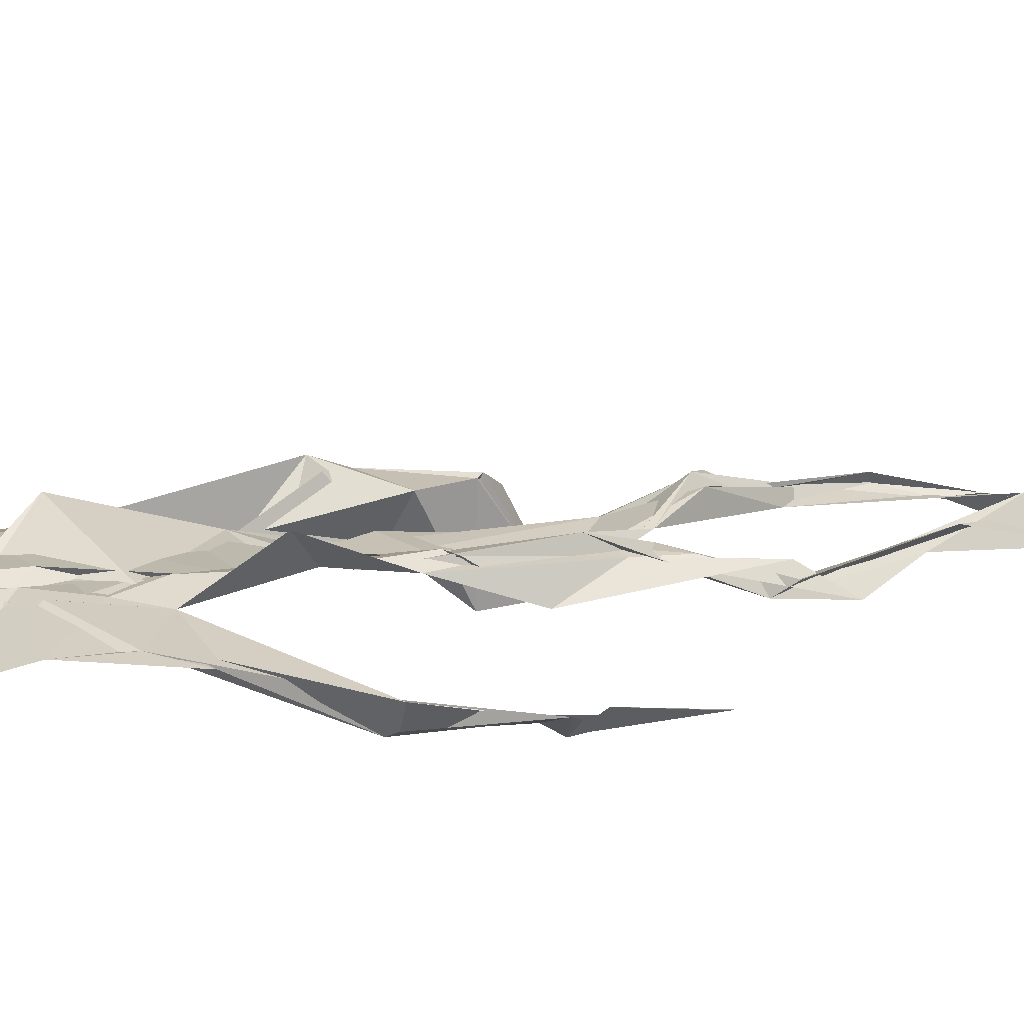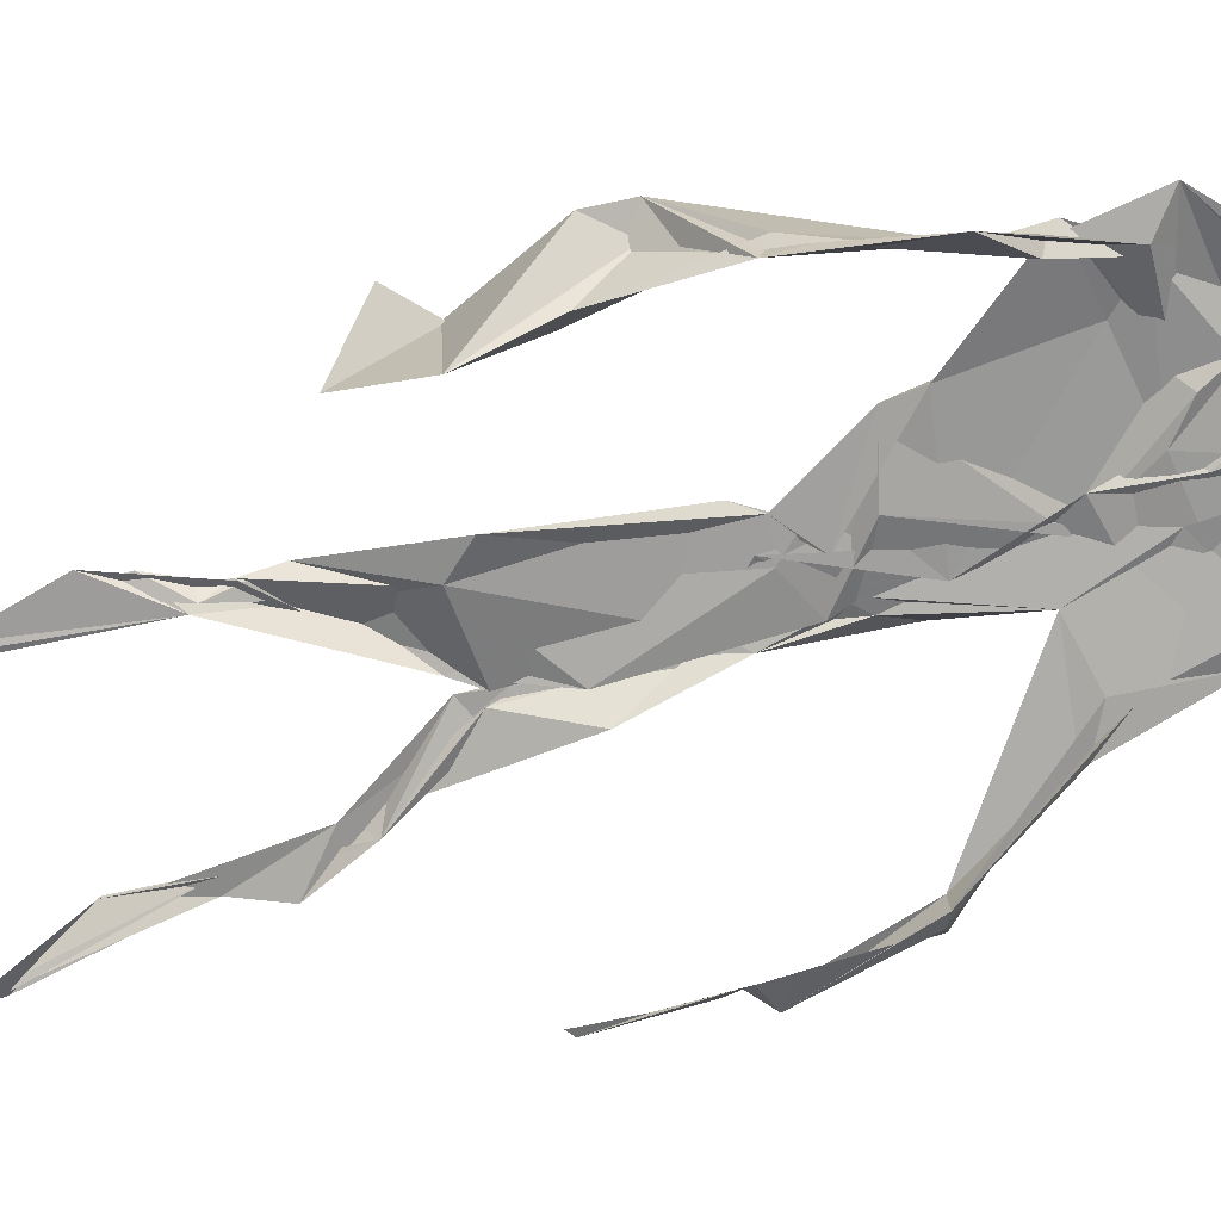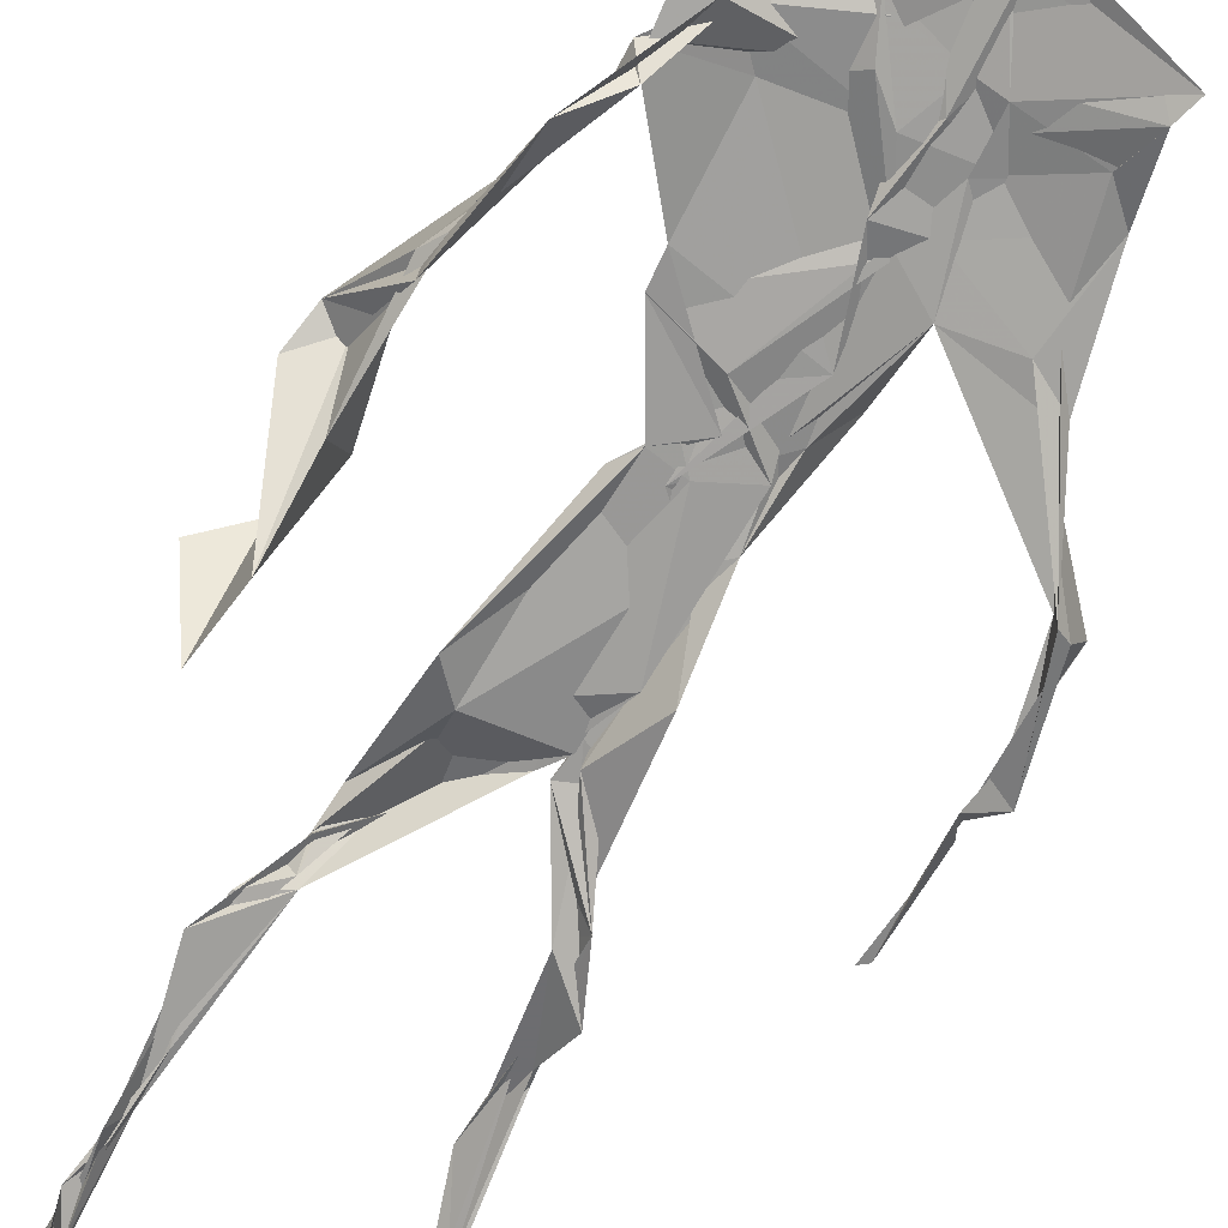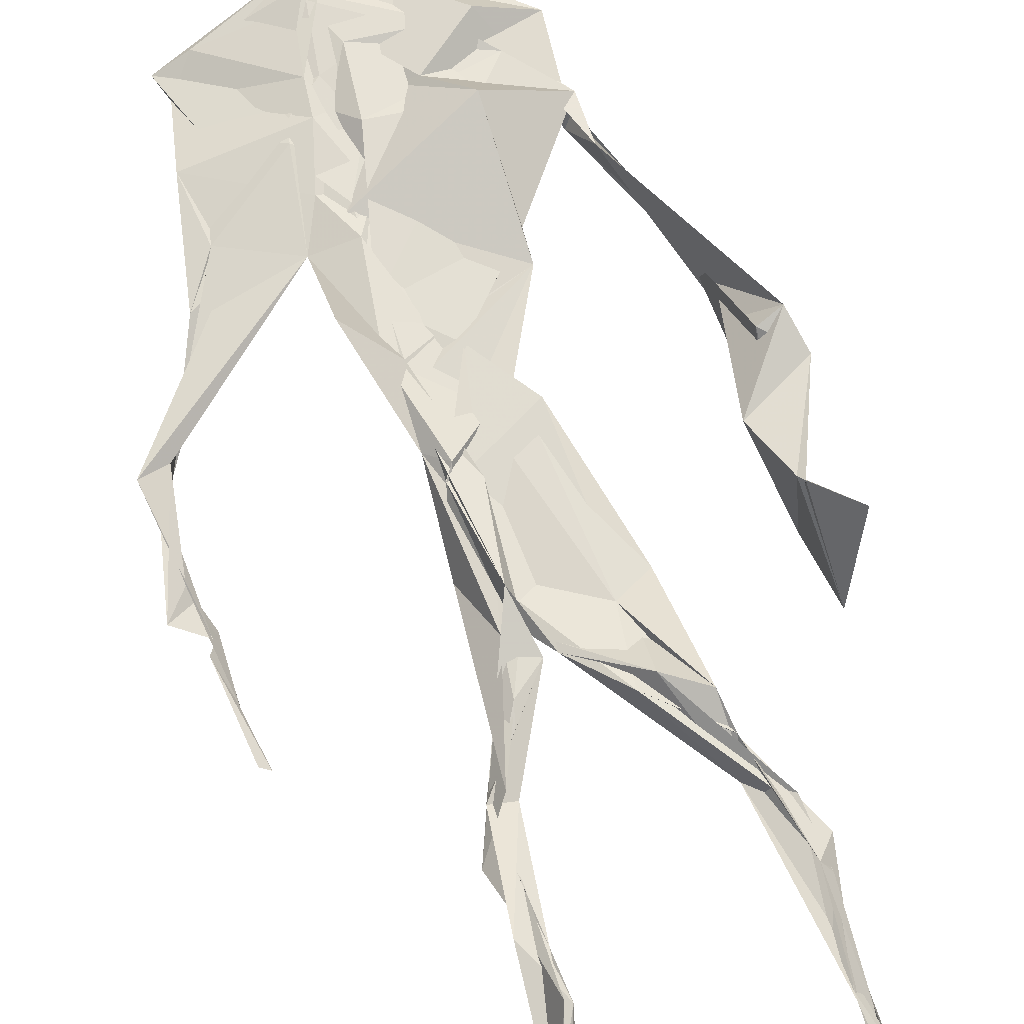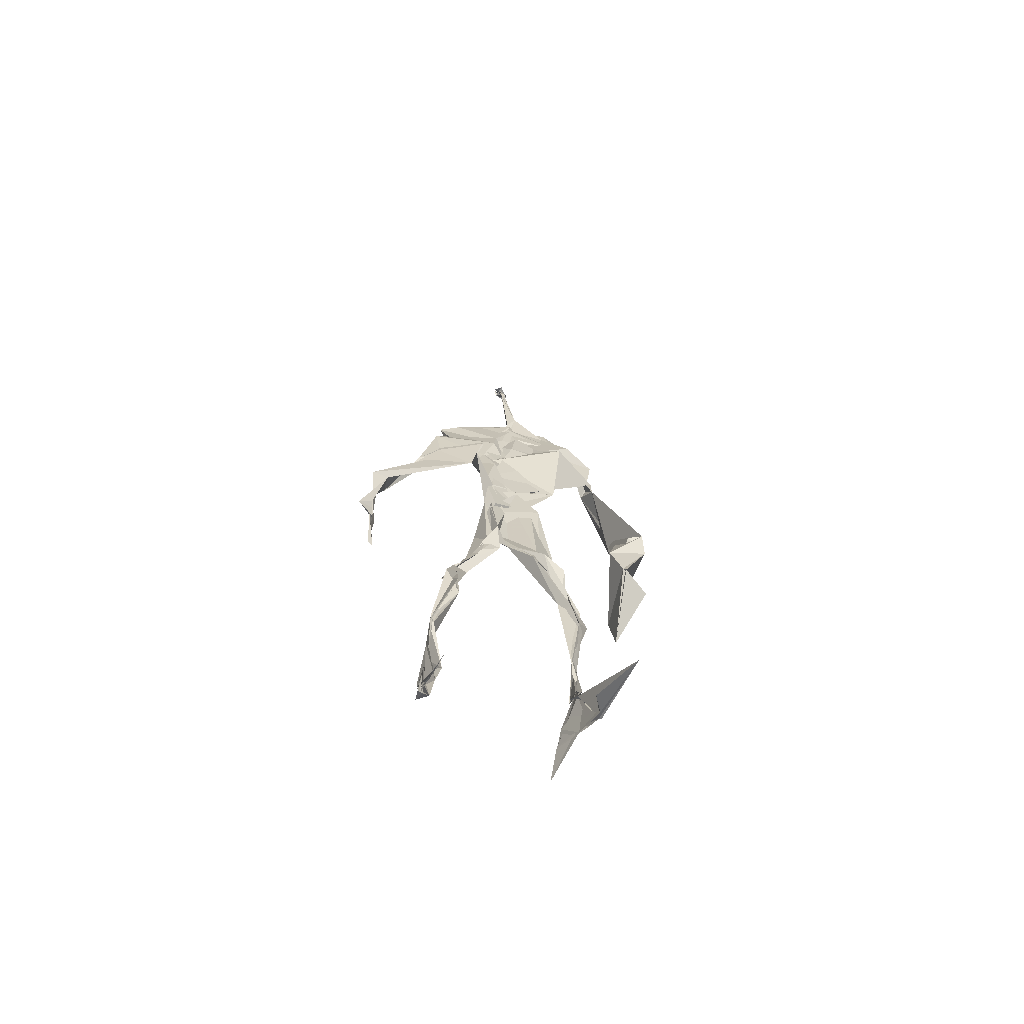
<metadata>
{"format":"obj","ext":"obj","renderer":"f3d","projection":"perspective","resolution":1024,"background":"white","views":[{"elev":16.7,"azim":-104.9,"up":"+Z"},{"elev":-68.7,"azim":107.7,"up":"+Z"},{"elev":-68.3,"azim":151.2,"up":"+Z"},{"elev":66.7,"azim":-19.6,"up":"+Z"},{"elev":-67.4,"azim":-16.5,"up":"+Y"}]}
</metadata>
<code>
v 0.4395 0.233 0.4688
v 0.5522 0.3593 0.4765
v 0.4819 0.5096 0.4878
v 0.503 0.7494 0.4841
v 0.4241 0.6829 0.4792
v 0.3804 0.4298 0.4517
v 0.5709 0.2256 0.4627
v 0.5701 0.3082 0.4778
v 0.5369 0.7341 0.488
v 0.5214 0.3977 0.4965
v 0.4729 0.4757 0.4662
v 0.4432 0.3573 0.4693
v 0.4903 0.8444 0.4901
v 0.4933 0.7026 0.4861
v 0.4836 0.4711 0.4789
v 0.5623 0.08345 0.517
v 0.5912 0.6349 0.4831
v 0.4291 0.736 0.4679
v 0.435 0.2501 0.4836
v 0.4873 0.4367 0.4803
v 0.5513 0.1483 0.4789
v 0.6181 0.5085 0.4522
v 0.4368 0.2523 0.4856
v 0.4945 0.8715 0.48
v 0.4948 0.871 0.4824
v 0.5543 0.09548 0.4958
v 0.5849 0.6545 0.466
v 0.4357 0.1878 0.476
v 0.5559 0.1292 0.504
v 0.4471 0.3299 0.4856
v 0.5493 0.6081 0.4847
v 0.5092 0.5662 0.4854
v 0.5538 0.3716 0.4857
v 0.4608 0.5822 0.5104
v 0.4852 0.6244 0.4887
v 0.5033 0.729 0.482
v 0.561 0.2625 0.4724
v 0.5108 0.5367 0.4823
v 0.3749 0.5603 0.4565
v 0.4309 0.1339 0.4785
v 0.4512 0.2864 0.5065
v 0.5494 0.3552 0.4764
v 0.5005 0.7612 0.4806
v 0.5675 0.2563 0.464
v 0.4933 0.8407 0.4906
v 0.4334 0.7218 0.4677
v 0.4773 0.5266 0.4836
v 0.5478 0.5903 0.4857
v 0.4343 0.1386 0.4832
v 0.4891 0.8856 0.4725
v 0.5503 0.7067 0.4911
v 0.5615 0.08154 0.5236
v 0.5512 0.6684 0.4896
v 0.5044 0.542 0.4828
v 0.5576 0.1924 0.4711
v 0.4328 0.1155 0.4834
v 0.5609 0.206 0.4593
v 0.433 0.1921 0.4858
v 0.4337 0.1247 0.4805
v 0.4271 0.6461 0.4783
v 0.4344 0.09284 0.5163
v 0.4886 0.4586 0.4916
v 0.4345 0.2403 0.4819
v 0.4909 0.4457 0.4838
v 0.4741 0.6504 0.4852
v 0.4613 0.3803 0.4825
v 0.5588 0.0906 0.5051
v 0.4767 0.6729 0.4852
v 0.4528 0.3795 0.4765
v 0.4865 0.8944 0.4765
v 0.4911 0.4394 0.4834
v 0.4658 0.378 0.4729
v 0.4326 0.146 0.4697
v 0.5749 0.6885 0.4786
v 0.5492 0.454 0.4714
v 0.4783 0.7013 0.4826
v 0.4577 0.3908 0.4682
v 0.3821 0.5634 0.4674
v 0.3716 0.4811 0.4602
v 0.5643 0.08277 0.518
v 0.5624 0.7073 0.4959
v 0.4305 0.1132 0.478
v 0.3785 0.4911 0.4483
v 0.5318 0.6851 0.4923
v 0.5517 0.1353 0.5048
v 0.561 0.258 0.4712
v 0.4801 0.5523 0.4863
v 0.4837 0.5658 0.4889
v 0.4529 0.2122 0.4592
v 0.4379 0.1929 0.4745
v 0.4869 0.6415 0.4867
v 0.5023 0.8962 0.4663
v 0.5045 0.7373 0.4881
v 0.3825 0.5644 0.4523
v 0.5687 0.6879 0.4865
v 0.4937 0.4274 0.4836
v 0.5119 0.5797 0.4824
v 0.4397 0.6984 0.4761
v 0.4385 0.08609 0.5366
v 0.4998 0.8643 0.4811
v 0.4972 0.5074 0.486
v 0.4097 0.6213 0.4746
v 0.5606 0.2844 0.4719
v 0.4982 0.6459 0.4836
v 0.4348 0.1022 0.5041
v 0.4347 0.1162 0.4832
v 0.5026 0.6744 0.4908
v 0.5007 0.7449 0.4888
v 0.494 0.892 0.4702
v 0.4913 0.8974 0.4768
v 0.4868 0.5165 0.4899
v 0.4642 0.6795 0.4853
v 0.6071 0.6369 0.4449
v 0.5439 0.08391 0.4553
v 0.4757 0.5678 0.49
v 0.5029 0.5604 0.4828
v 0.5685 0.3426 0.4796
v 0.5562 0.09894 0.5014
v 0.5573 0.1774 0.4873
v 0.4951 0.7463 0.4855
v 0.367 0.5596 0.4707
v 0.5876 0.6603 0.4781
v 0.4394 0.1771 0.4627
v 0.4382 0.2413 0.4833
v 0.5008 0.8915 0.4718
v 0.4912 0.8269 0.4918
v 0.4541 0.3343 0.4892
v 0.5051 0.7485 0.4842
v 0.4812 0.4421 0.4822
v 0.5535 0.07741 0.5384
v 0.4993 0.426 0.4874
v 0.4867 0.8916 0.4752
v 0.5538 0.3729 0.4824
v 0.5313 0.7143 0.4889
v 0.5919 0.7032 0.4818
v 0.4556 0.2881 0.4935
v 0.566 0.1985 0.4783
v 0.5497 0.6635 0.5064
v 0.621 0.4682 0.418
v 0.3596 0.4989 0.4619
v 0.5075 0.7133 0.4884
v 0.6237 0.5339 0.4845
v 0.5308 0.401 0.5005
v 0.5442 0.1064 0.4713
v 0.6414 0.5173 0.4799
v 0.4421 0.1359 0.4723
v 0.4314 0.1501 0.4729
v 0.5488 0.1195 0.5127
v 0.6419 0.4511 0.4673
v 0.5729 0.06955 0.5788
v 0.4371 0.08829 0.5272
v 0.6369 0.5379 0.4883
v 0.616 0.5873 0.4537
v 0.6191 0.4652 0.4801
v 0.5022 0.7563 0.4856
v 0.4813 0.5947 0.4862
v 0.372 0.5136 0.4596
v 0.4927 0.6866 0.4841
v 0.4625 0.6264 0.4818
v 0.496 0.8897 0.4749
v 0.3791 0.4954 0.4469
v 0.4475 0.1825 0.4624
v 0.4316 0.1361 0.4881
v 0.5923 0.6634 0.4794
v 0.4523 0.2974 0.4954
v 0.3756 0.4326 0.4532
v 0.4869 0.7035 0.4871
v 0.4322 0.1183 0.4912
v 0.4423 0.3183 0.4977
v 0.4901 0.5124 0.4837
v 0.4475 0.7383 0.4753
v 0.5689 0.253 0.4586
v 0.5656 0.3121 0.4839
v 0.5566 0.1741 0.4876
v 0.4951 0.8409 0.4909
v 0.4835 0.638 0.4864
v 0.5512 0.3892 0.4946
v 0.5534 0.1442 0.5013
v 0.5229 0.5451 0.4836
v 0.3767 0.4593 0.4538
v 0.605 0.4987 0.4786
v 0.6261 0.4294 0.4201
v 0.3754 0.4901 0.4545
v 0.4342 0.1141 0.496
v 0.5615 0.09037 0.5211
v 0.5396 0.7469 0.4875
v 0.5763 0.3247 0.4748
v 0.6167 0.4688 0.4785
v 0.5458 0.1235 0.4793
v 0.4714 0.6758 0.4871
v 0.5617 0.1768 0.4775
v 0.6186 0.5704 0.4465
v 0.5285 0.4397 0.4851
v 0.6219 0.576 0.4583
v 0.531 0.533 0.4855
v 0.4319 0.1126 0.4902
v 0.4928 0.8888 0.483
v 0.5203 0.6896 0.4844
v 0.4768 0.415 0.4828
v 0.5022 0.892 0.4705
v 0.5344 0.4377 0.4752
v 0.4298 0.1108 0.487
v 0.4962 0.899 0.4757
v 0.4301 0.6328 0.4766
v 0.5041 0.6751 0.4845
v 0.5641 0.2476 0.4645
v 0.5065 0.772 0.4889
v 0.4842 0.6833 0.4886
v 0.4993 0.7376 0.4878
v 0.5529 0.08866 0.5149
v 0.5622 0.08963 0.5057
v 0.5574 0.07514 0.5463
v 0.6118 0.477 0.4473
v 0.6126 0.5093 0.4748
v 0.6123 0.556 0.4604
v 0.5544 0.08527 0.5237
v 0.543 0.07654 0.5447
v 0.5565 0.09345 0.4982
v 0.5534 0.07216 0.5585
v 0.5599 0.07311 0.5532
v 0.5438 0.08139 0.5288
v 0.6145 0.4962 0.471
v 0.6059 0.4885 0.4737
v 0.6222 0.5204 0.4839
v 0.6153 0.5303 0.4723
v 0.6279 0.5689 0.467
v 0.6302 0.5706 0.4823
v 0.6132 0.5266 0.4766
v 0.5498 0.07738 0.5416
v 0.5548 0.08795 0.5022
v 0.5493 0.07714 0.5383
v 0.6285 0.5592 0.4724
v 0.6057 0.6015 0.4688
f 23 165 30
f 135 74 122
f 174 29 55
f 6 166 180
f 97 87 48
f 108 43 155
f 32 116 195
f 151 61 184
f 128 51 120
f 27 95 122
f 119 144 21
f 133 187 173
f 49 196 73
f 156 53 31
f 101 88 47
f 48 176 97
f 31 48 116
f 112 205 14
f 1 19 58
f 97 91 88
f 153 22 194
f 59 61 40
f 64 129 199
f 69 169 136
f 128 120 207
f 17 194 152
f 17 113 74
f 190 159 68
f 90 23 28
f 180 166 83
f 81 84 74
f 80 148 150
f 179 75 195
f 160 109 203
f 11 129 47
f 127 136 124
f 107 95 53
f 99 151 105
f 191 172 55
f 25 207 45
f 149 182 154
f 35 115 159
f 94 78 60
f 118 52 26
f 68 159 91
f 22 142 139
f 14 205 134
f 38 32 3
f 53 156 107
f 100 160 70
f 208 46 167
f 201 170 195
f 110 126 25
f 173 8 33
f 39 121 183
f 85 67 178
f 39 183 140
f 3 170 62
f 39 204 121
f 131 10 15
f 117 8 103
f 142 22 153
f 181 188 145
f 169 165 19
f 140 161 157
f 155 13 45
f 99 105 61
f 195 116 179
f 57 178 119
f 177 193 33
f 83 79 161
f 160 203 70
f 97 88 87
f 118 67 16
f 171 93 167
f 12 77 30
f 178 67 144
f 62 71 131
f 62 20 3
f 166 79 83
f 208 104 65
f 39 94 204
f 207 120 4
f 21 7 119
f 171 46 18
f 47 88 34
f 94 140 78
f 44 57 37
f 147 90 40
f 121 159 78
f 93 4 120
f 134 84 36
f 43 175 13
f 119 7 57
f 11 66 129
f 55 29 148
f 189 21 114
f 12 30 72
f 125 50 132
f 20 66 11
f 54 48 87
f 89 124 1
f 155 45 4
f 195 75 201
f 109 92 197
f 137 85 57
f 105 151 196
f 120 158 167
f 155 43 13
f 44 8 173
f 145 152 181
f 205 176 198
f 26 114 118
f 154 182 139
f 66 77 12
f 187 10 42
f 203 197 70
f 26 185 29
f 96 69 77
f 186 128 9
f 70 200 24
f 1 124 136
f 175 100 70
f 152 192 17
f 80 16 85
f 200 50 24
f 56 184 61
f 161 79 180
f 89 1 162
f 37 57 7
f 81 135 9
f 131 42 10
f 47 129 101
f 80 85 148
f 46 5 98
f 49 73 58
f 8 37 103
f 46 98 18
f 201 177 143
f 202 59 163
f 163 59 40
f 69 96 72
f 78 140 157
f 17 74 164
f 162 146 123
f 185 150 148
f 181 152 194
f 197 200 70
f 169 72 165
f 158 107 104
f 111 3 11
f 187 42 86
f 68 76 190
f 53 164 31
f 69 136 127
f 152 145 142
f 23 63 28
f 163 40 28
f 29 174 189
f 116 32 31
f 190 98 60
f 98 76 18
f 24 125 13
f 25 92 110
f 58 162 1
f 49 58 147
f 66 20 77
f 197 203 109
f 166 6 79
f 142 145 139
f 43 36 126
f 132 50 92
f 74 113 122
f 204 65 159
f 83 183 157
f 175 43 126
f 4 45 207
f 65 204 5
f 141 158 120
f 10 187 133
f 159 88 91
f 174 21 189
f 108 18 76
f 209 76 14
f 94 102 204
f 106 82 202
f 193 10 33
f 105 147 40
f 194 22 181
f 200 197 50
f 3 32 170
f 196 147 105
f 62 15 87
f 147 58 90
f 83 157 180
f 68 91 112
f 160 100 126
f 180 79 6
f 89 162 123
f 137 57 44
f 101 62 87
f 75 179 193
f 155 93 171
f 36 84 81
f 134 209 14
f 199 12 72
f 41 63 23
f 109 160 110
f 82 146 168
f 192 142 153
f 114 144 118
f 46 171 167
f 16 150 52
f 61 151 99
f 38 111 115
f 135 81 74
f 121 204 159
f 73 146 162
f 55 172 86
f 136 169 19
f 73 162 58
f 45 132 25
f 164 27 17
f 112 91 205
f 35 104 156
f 77 62 96
f 170 32 195
f 176 205 91
f 201 71 170
f 117 2 8
f 51 128 186
f 13 175 24
f 16 67 85
f 143 131 71
f 28 40 90
f 29 189 26
f 32 38 156
f 59 56 61
f 138 31 164
f 159 190 60
f 133 173 33
f 167 158 208
f 186 9 135
f 62 101 64
f 152 142 192
f 164 74 84
f 103 86 42
f 121 78 157
f 132 92 25
f 23 30 41
f 13 125 45
f 4 93 155
f 188 181 139
f 169 69 72
f 202 163 106
f 62 170 71
f 89 28 63
f 202 56 59
f 107 141 95
f 189 114 26
f 137 44 191
f 7 21 174
f 46 208 5
f 104 107 156
f 139 182 188
f 64 101 129
f 207 36 9
f 154 145 188
f 43 209 36
f 146 82 106
f 157 183 121
f 123 28 89
f 172 44 173
f 151 184 196
f 63 124 89
f 24 175 70
f 106 163 123
f 54 193 179
f 122 113 27
f 165 72 30
f 138 176 48
f 168 146 73
f 95 51 122
f 35 159 65
f 138 84 198
f 136 19 1
f 84 138 164
f 64 96 62
f 22 139 181
f 172 173 86
f 77 69 127
f 35 156 38
f 55 148 191
f 177 75 193
f 15 10 193
f 65 104 35
f 185 26 52
f 106 123 146
f 93 120 167
f 12 199 129
f 165 23 19
f 88 101 87
f 190 76 98
f 209 108 76
f 117 42 143
f 102 94 60
f 183 161 140
f 48 54 179
f 207 9 128
f 154 139 145
f 90 58 19
f 171 18 155
f 31 138 48
f 105 40 61
f 133 33 10
f 209 134 36
f 164 95 27
f 30 77 127
f 179 116 48
f 193 54 15
f 29 185 148
f 68 112 76
f 100 175 126
f 115 111 47
f 149 154 188
f 47 111 11
f 197 92 50
f 9 36 81
f 192 113 17
f 184 56 168
f 37 8 44
f 156 31 32
f 16 52 118
f 130 52 150
f 201 75 177
f 97 176 91
f 3 111 38
f 120 51 141
f 55 206 174
f 17 27 194
f 2 33 8
f 108 155 18
f 83 161 183
f 143 71 201
f 39 140 94
f 53 95 164
f 30 127 41
f 172 191 44
f 66 12 129
f 168 73 196
f 37 7 103
f 207 25 126
f 113 153 27
f 177 33 2
f 62 131 15
f 174 206 7
f 113 192 153
f 95 141 51
f 122 51 135
f 143 177 2
f 20 62 77
f 20 11 3
f 34 88 159
f 117 103 42
f 34 159 115
f 28 123 163
f 206 86 103
f 102 5 204
f 60 78 159
f 207 126 36
f 206 103 7
f 150 185 130
f 15 54 87
f 148 85 191
f 173 187 86
f 52 130 185
f 119 178 144
f 49 147 196
f 178 57 85
f 144 114 21
f 158 141 107
f 124 63 127
f 196 184 168
f 35 38 115
f 202 82 56
f 2 117 143
f 138 198 176
f 110 160 126
f 132 45 125
f 209 43 108
f 131 143 42
f 208 158 104
f 188 182 149
f 80 150 16
f 186 135 51
f 199 96 64
f 5 60 98
f 41 127 63
f 72 96 199
f 125 24 50
f 90 19 23
f 67 118 144
f 112 14 76
f 109 110 92
f 168 56 82
f 84 134 198
f 206 55 86
f 205 198 134
f 102 60 5
f 137 191 85
f 194 27 153
f 161 180 157
f 47 34 115
f 65 5 208

</code>
